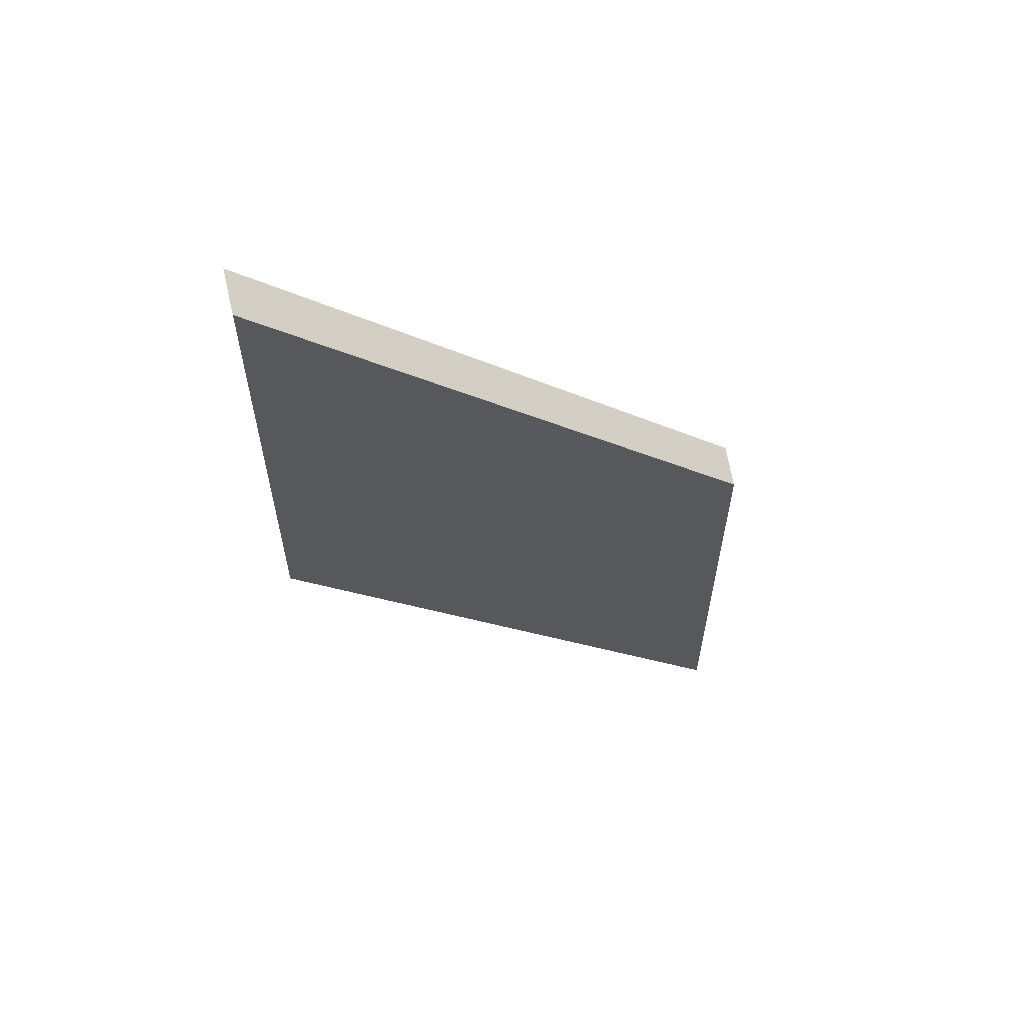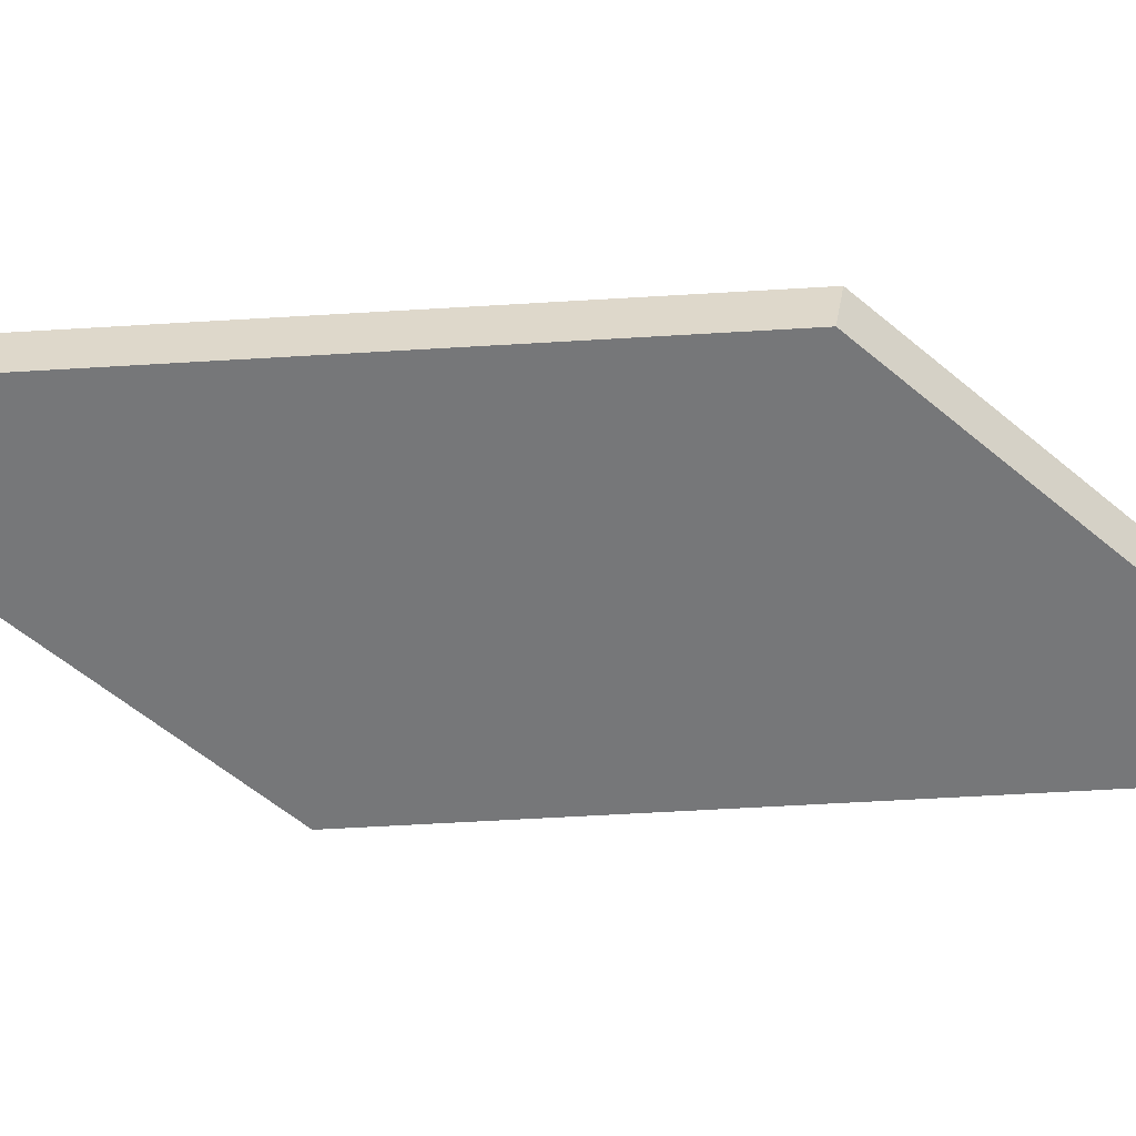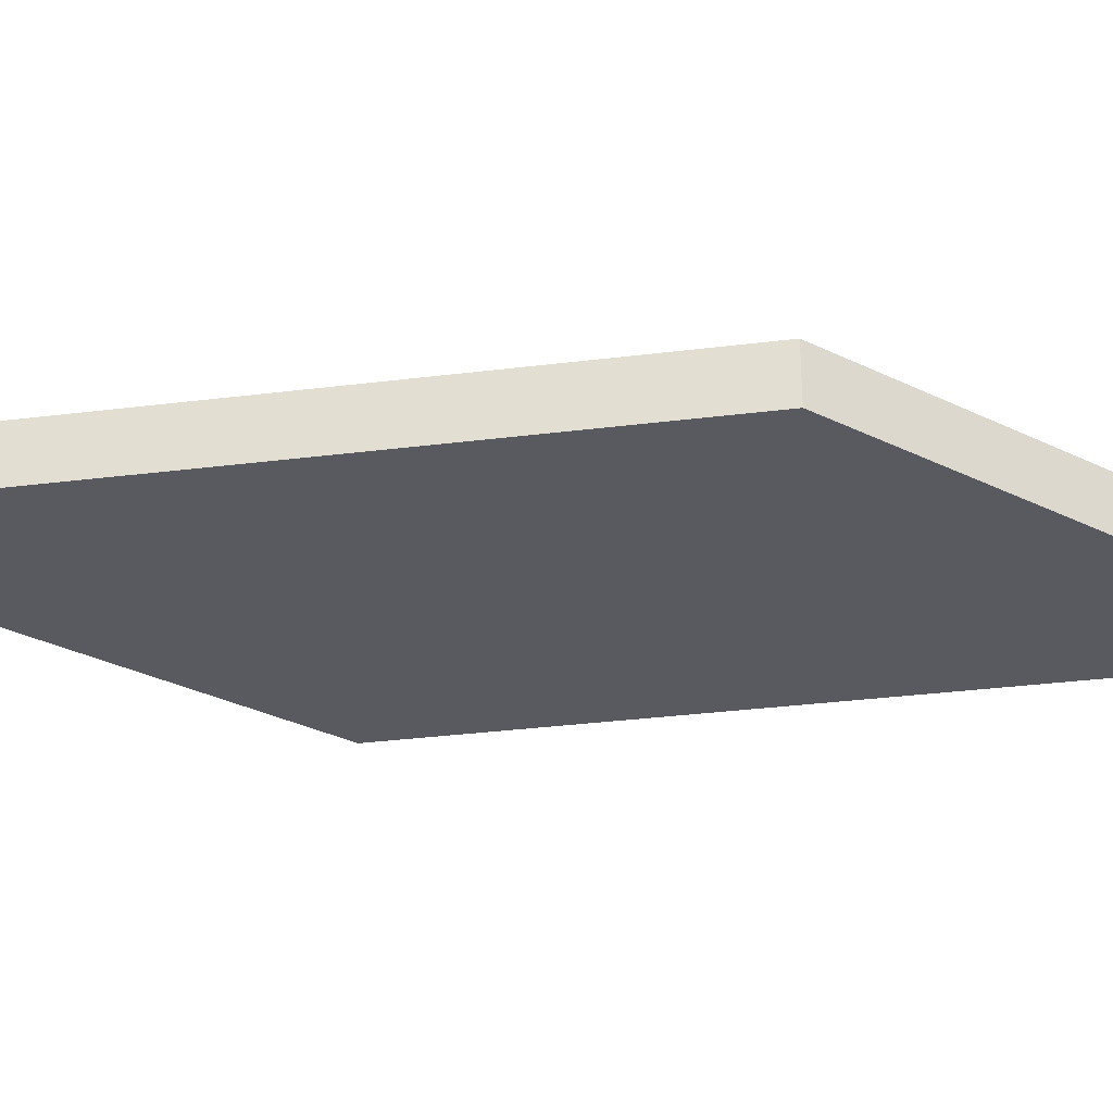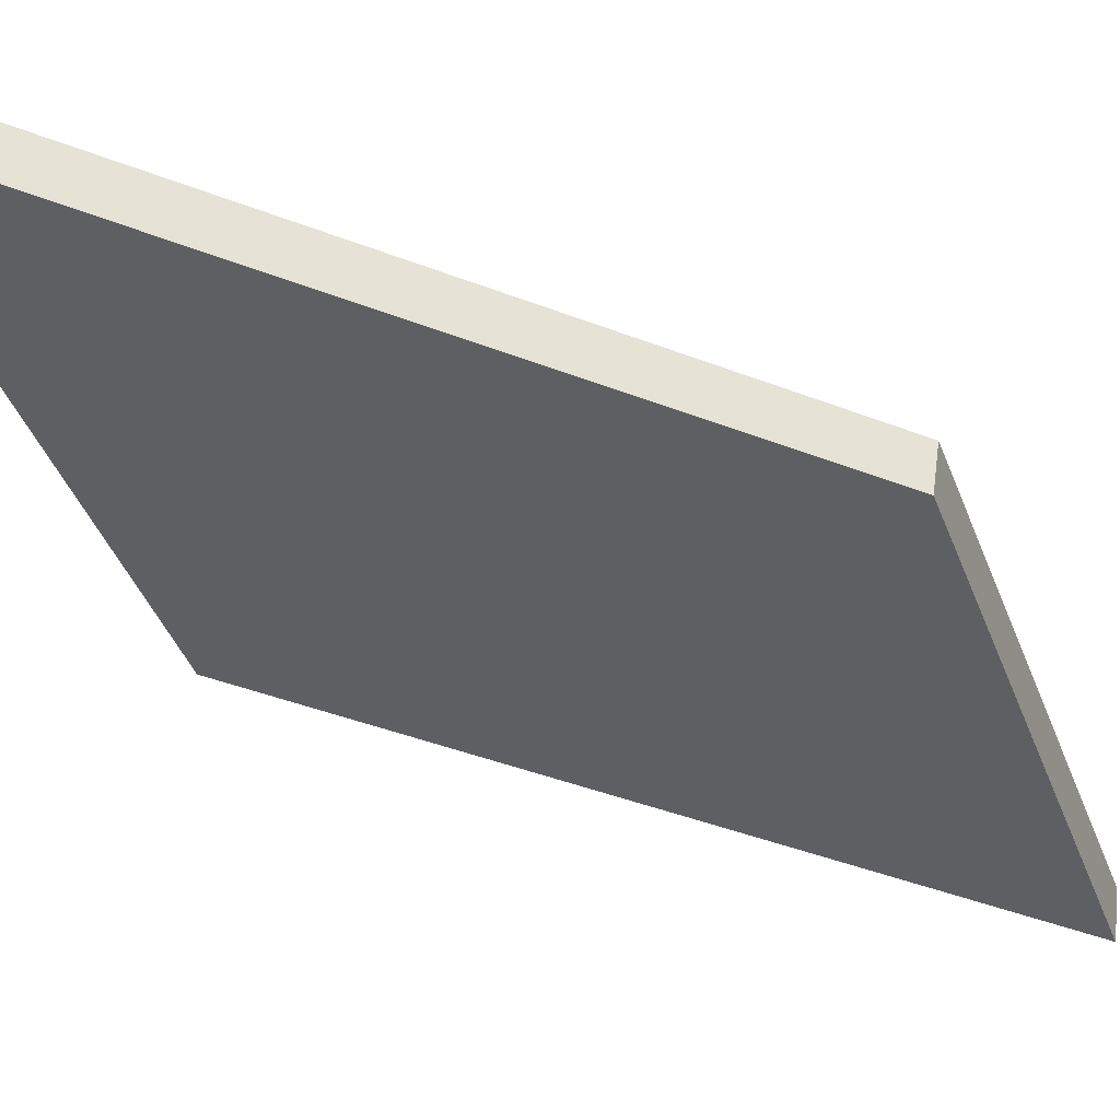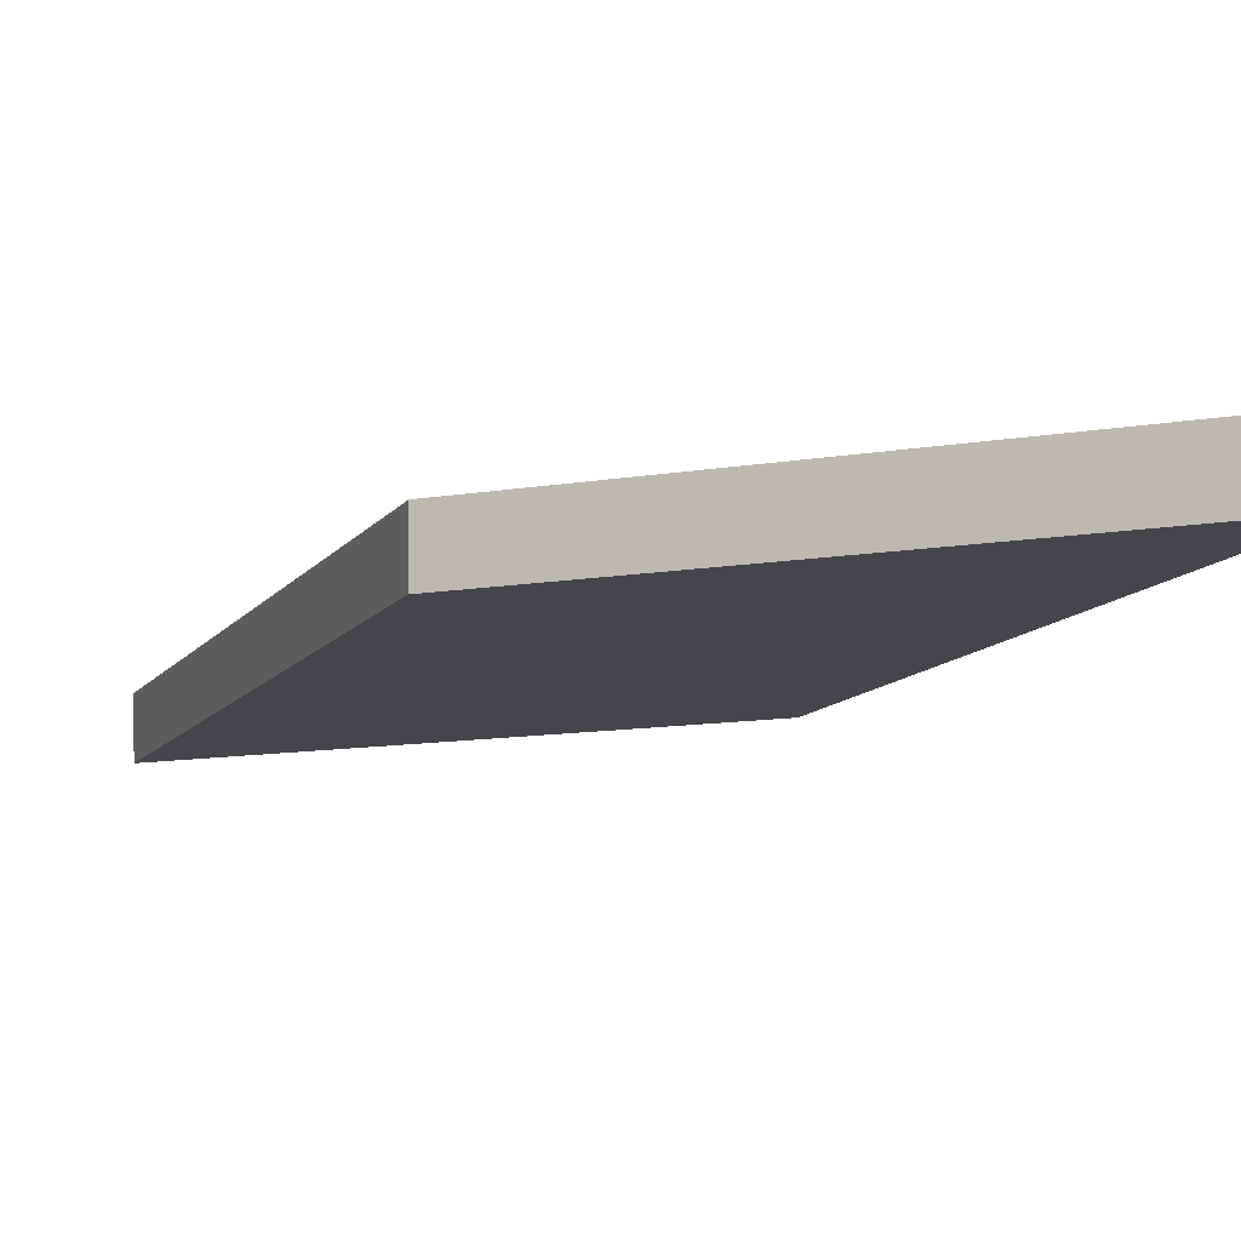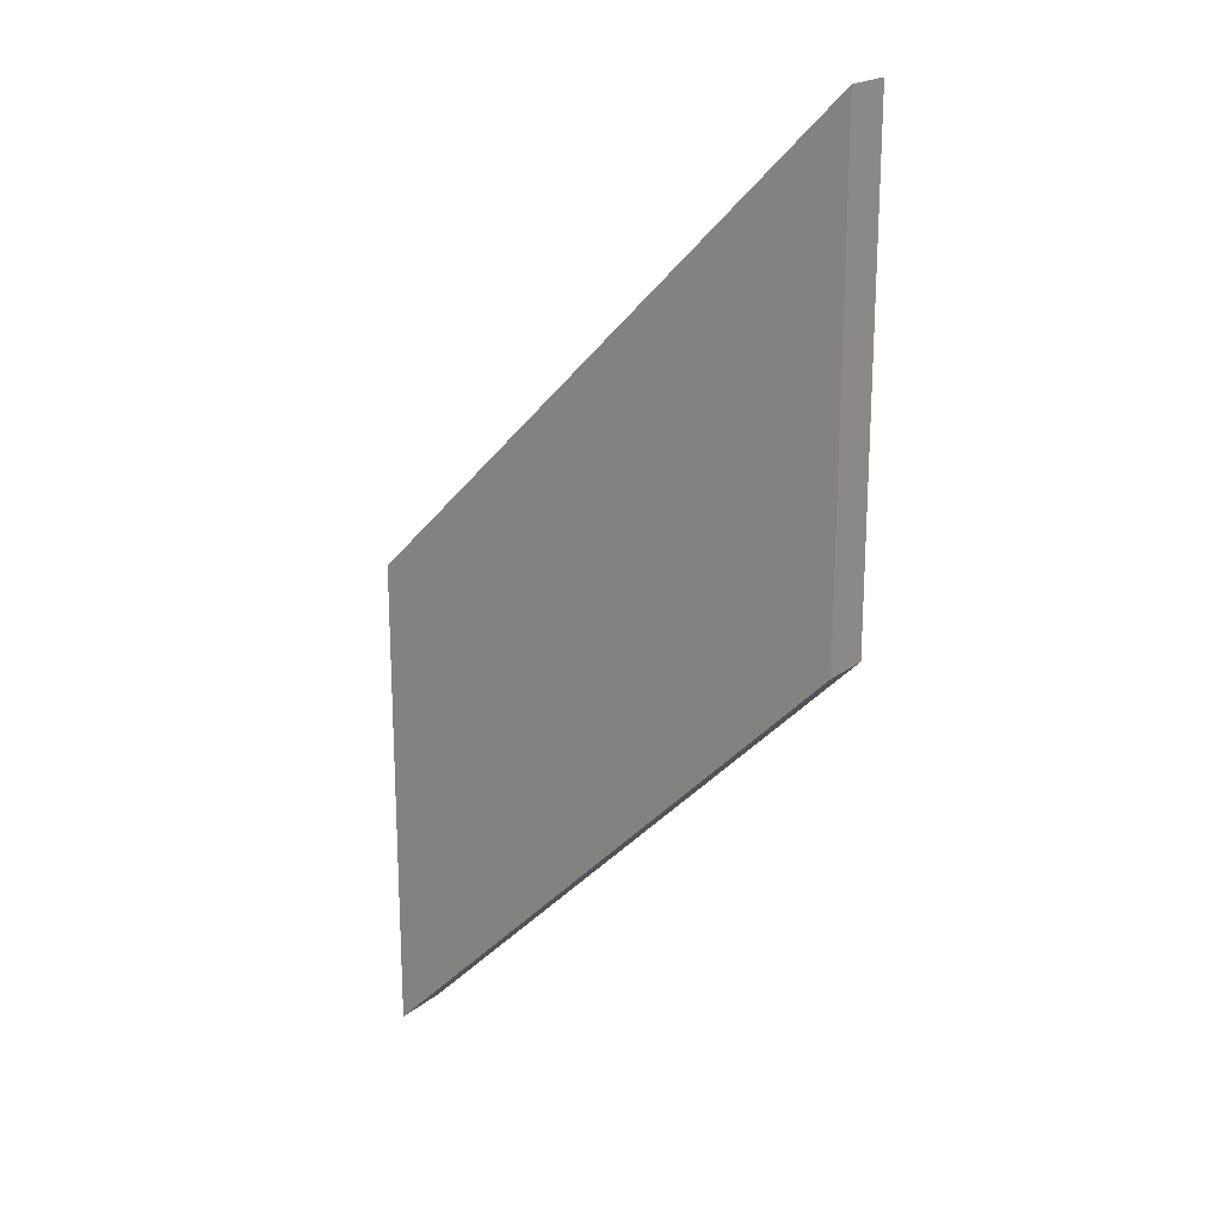
<metadata>
{"format":"obj","ext":"obj","renderer":"f3d","projection":"perspective","resolution":1024,"background":"white","views":[{"elev":61.3,"azim":-13.3,"up":"+Z"},{"elev":-57.1,"azim":48.6,"up":"+Y"},{"elev":-31.9,"azim":-124.9,"up":"+Y"},{"elev":-41.9,"azim":19.8,"up":"+Y"},{"elev":-9.7,"azim":-63.8,"up":"+Y"},{"elev":20.5,"azim":-143.6,"up":"+Z"}]}
</metadata>
<code>
v 1.011 0.1 -2.011
v 0.9889 -0.1 -1.988
v 1.011 0.1 -0.01054
v 0.9889 -0.1 0.01159
v -1 0.1 -0.000526
v -1 -0.1 -0.000526
v -1 0.1 1.999
v -1 -0.1 1.999
f 5 3 1
f 4 7 8
f 7 6 8
f 6 4 8
f 2 3 4
f 5 2 6
f 5 7 3
f 4 3 7
f 7 5 6
f 6 2 4
f 2 1 3
f 5 1 2

</code>
